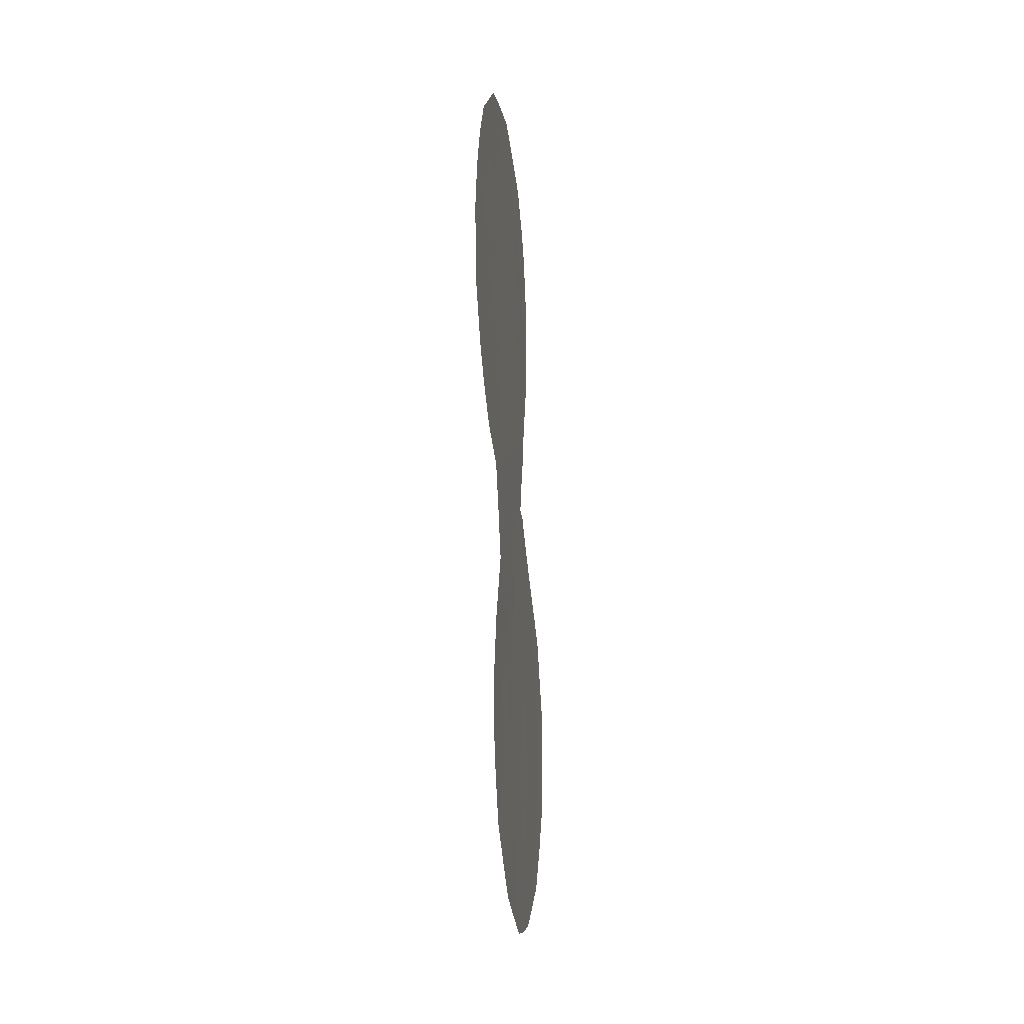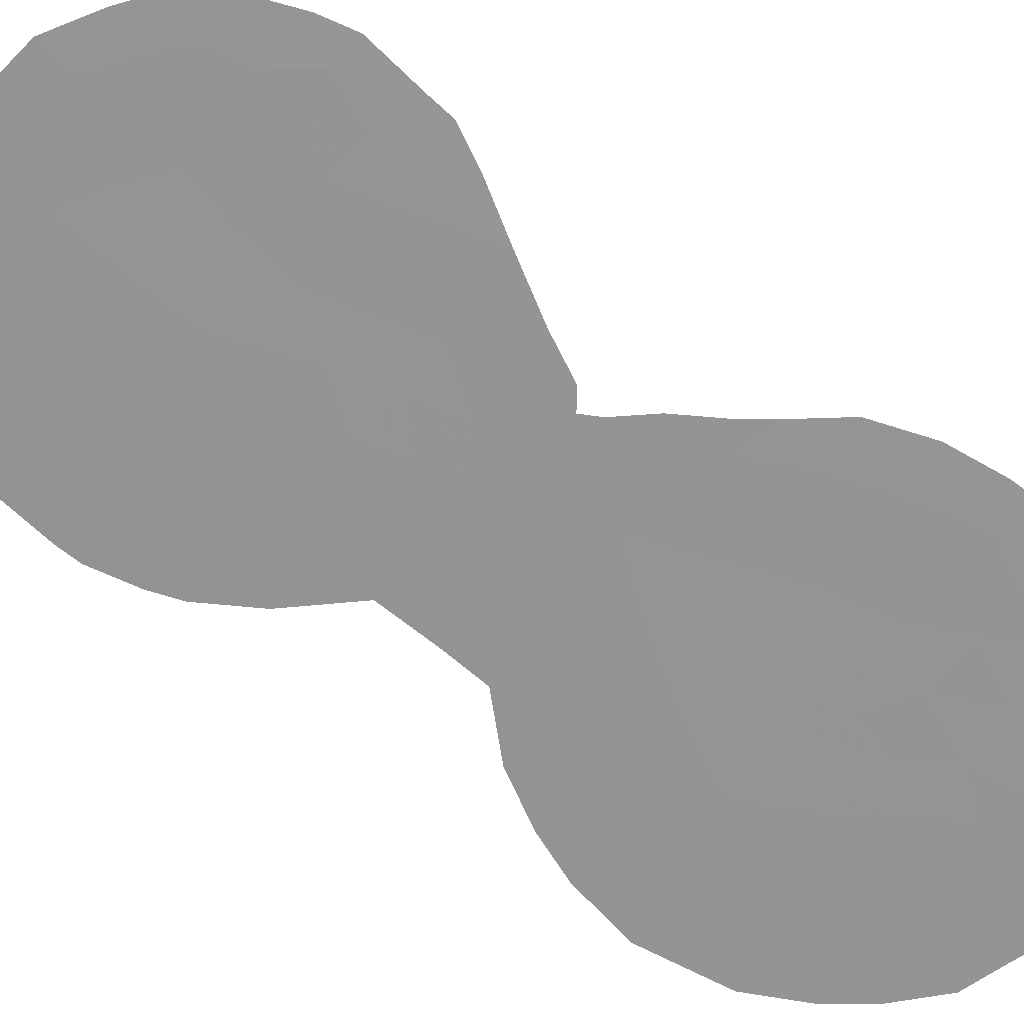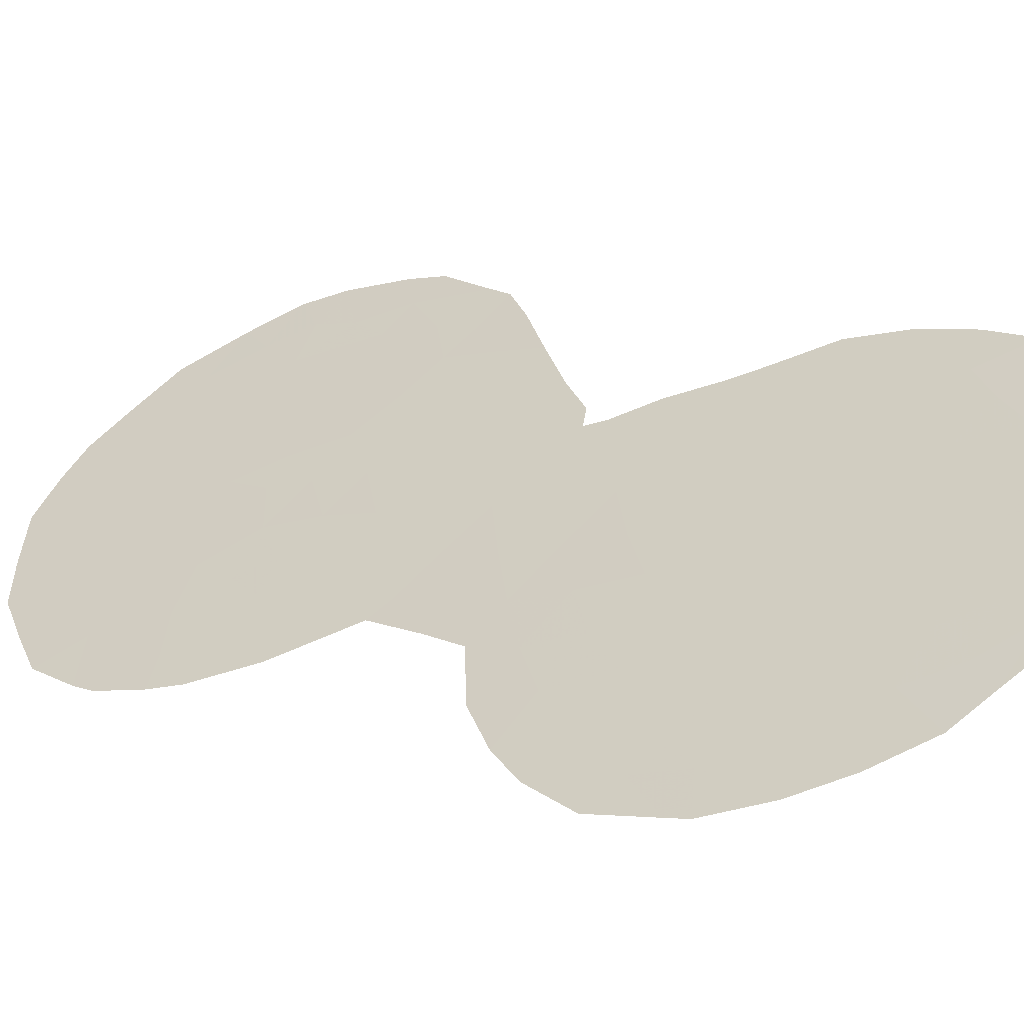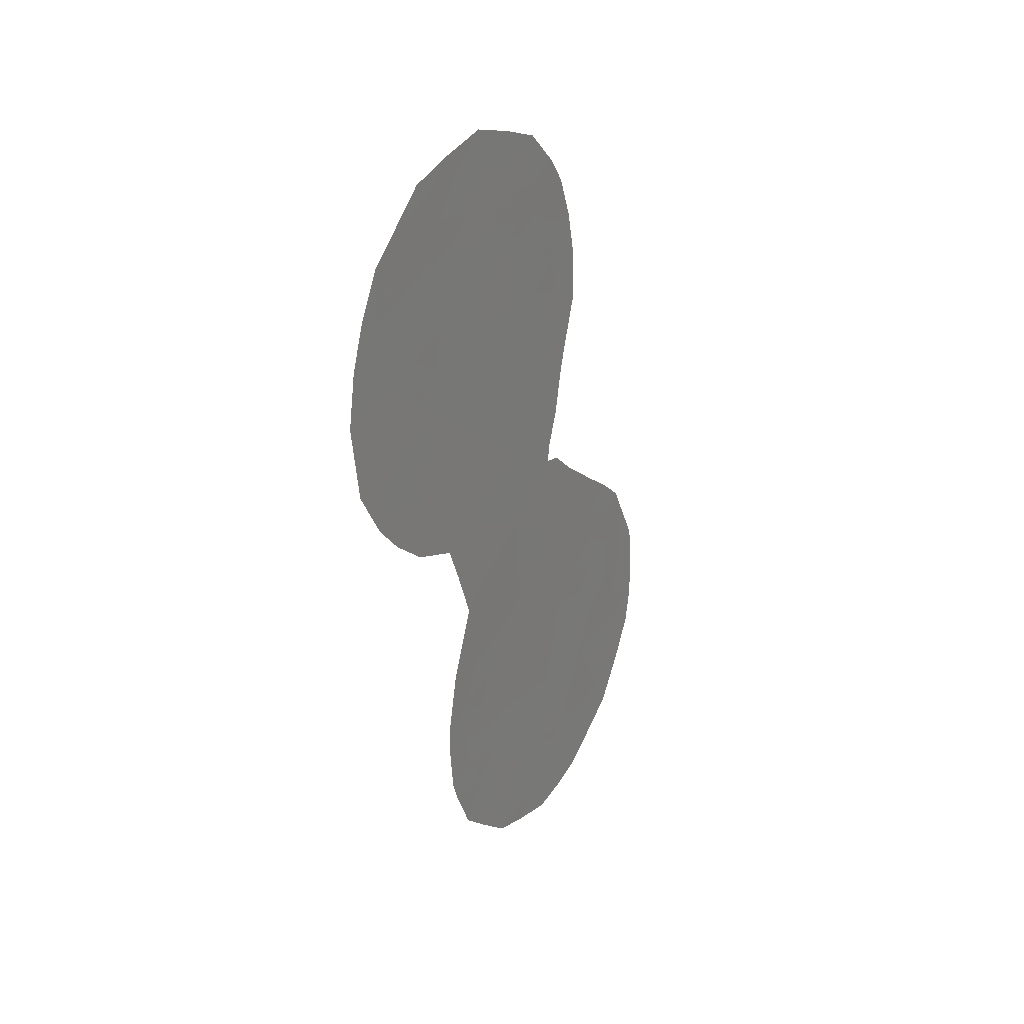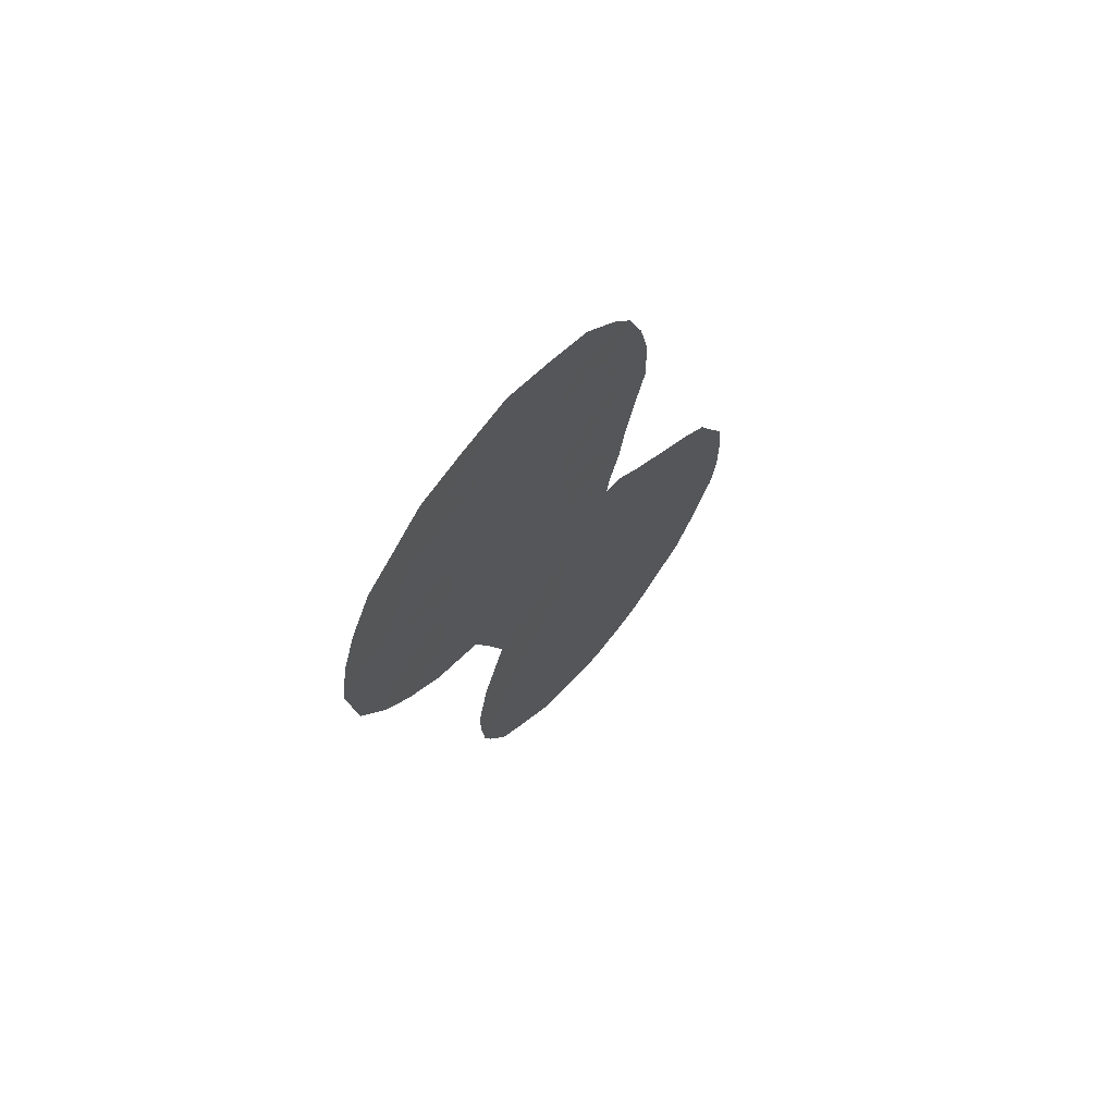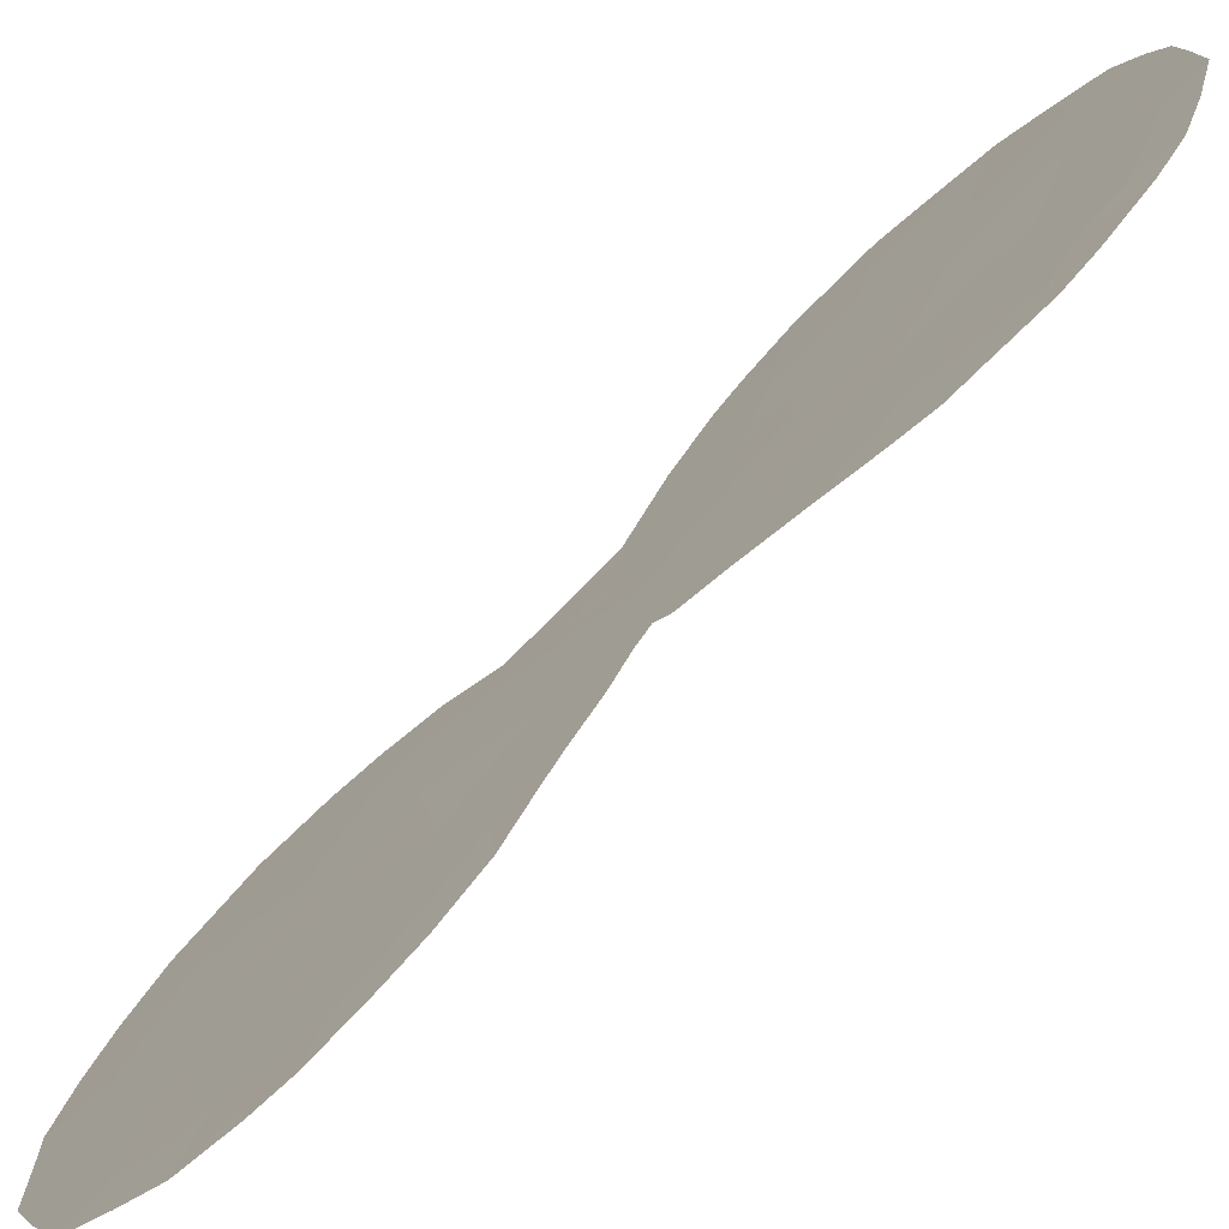
<metadata>
{"format":"obj","ext":"obj","renderer":"f3d","projection":"perspective","resolution":1024,"background":"white","views":[{"elev":-19.1,"azim":152.7,"up":"+Y"},{"elev":54.9,"azim":109.5,"up":"+Z"},{"elev":-13.9,"azim":121.6,"up":"+Z"},{"elev":28.1,"azim":176.4,"up":"+Y"},{"elev":66.9,"azim":-175.1,"up":"+Y"},{"elev":56.4,"azim":-145.0,"up":"+Z"}]}
</metadata>
<code>
v 71.12 31.58 69.6
v 74.14 35.43 65.19
v 72.85 22.66 67.17
v 71.19 29.6 69.51
v 71.55 34.64 68.92
v 70.79 19.09 70.17
v 69.61 19.18 71.88
v 72.34 21.14 67.92
v 72.68 32.99 67.32
v 74.69 33.69 64.42
v 69.08 20.97 72.63
v 73.08 25.23 66.81
v 72.15 28.34 68.15
v 70.99 25.2 69.85
v 72.18 32.42 68.04
v 71.88 19.32 68.59
v 73.9 32.41 65.57
v 72.11 26.26 68.22
v 70.19 20.88 71.03
v 70.86 22.9 70.05
v 74.09 30.57 65.31
v 71.99 24.16 68.42
v 74.35 28.39 64.95
v 73.19 29.37 66.64
v 73.08 19.66 66.85
v 73.29 27.25 66.5
v 69.96 24.02 71.36
v 73.04 31.28 66.82
v 71.26 20.92 69.49
v 73.61 34.17 65.97
v 72.11 30.35 68.18
v 71.46 17.64 69.21
v 71.25 33.38 69.39
v 69.92 21.91 71.42
v 70.62 32.33 70.3
v 70.61 31.17 70.33
v 75.48 33.57 63.27
v 75.17 34.54 63.7
v 74.32 35.81 64.92
v 73.31 24.9 66.47
v 72.48 17.53 67.72
v 71.03 28.49 69.76
v 70.92 29.44 69.91
v 71.2 27.69 69.52
v 71.24 27.28 69.47
v 71.01 27.2 69.81
v 73.67 23.37 65.97
v 75.65 29.75 63.04
v 75.28 28.67 63.58
v 73.41 18.87 66.37
v 68.68 23.22 73.18
v 68.62 22.48 73.28
v 69.16 24.75 72.49
v 69.02 24.29 72.69
v 70.06 25.92 71.19
v 68.71 20.44 73.17
v 68.62 21.26 73.29
v 75.76 31.02 62.88
v 75.79 31.43 62.83
v 73.78 20.37 65.82
v 73.68 19.9 65.97
v 74.43 27.31 64.83
v 71.32 16.96 69.41
v 72.98 36.36 66.85
v 73.77 26.86 65.81
v 73.83 22.08 65.74
v 69.4 18.45 72.17
v 70.38 17.33 70.77
v 71.72 35.66 68.67
v 71.23 34.87 69.38
v 70.98 34.28 69.75
v 72.31 36.02 67.82
v 75.19 33.26 63.69
v 71.97 22.09 68.46
v 71.77 21.07 68.75
v 71.14 30.56 69.58
v 70.81 30.11 70.06
v 72.64 34.29 67.37
v 73.19 33.76 66.59
v 69.88 19.97 71.48
v 69.6 20.94 71.89
v 72.54 23.56 67.62
v 72.56 24.65 67.58
v 71.66 32.9 68.8
v 71.93 17.79 68.52
v 71.95 17.24 68.5
v 71.03 20.01 69.82
v 71.57 20.12 69.05
v 71.34 19.19 69.38
v 72.12 20.25 68.24
v 72.1 31.34 68.17
v 72.58 31.79 67.48
v 72.59 30.8 67.48
v 71.62 29.95 68.89
v 72.13 29.36 68.16
v 71.64 28.95 68.88
v 73.21 26.23 66.62
v 72.63 25.69 67.47
v 72.7 26.73 67.36
v 71.61 30.94 68.89
v 73.01 32.12 66.86
v 73.87 34.83 65.58
v 73.26 34.68 66.47
v 72.36 22.7 67.89
v 72.58 21.95 67.57
v 71.93 23.16 68.51
v 71.6 27.88 68.94
v 71.24 28.66 69.45
v 72.14 27.31 68.17
v 71.54 25.77 69.05
v 71.06 26.35 69.73
v 73.03 24.24 66.89
v 73.49 24.14 66.22
v 75.31 30.22 63.54
v 72.97 18.23 67
v 72.76 18.7 67.32
v 73.78 28.84 65.78
v 73.85 27.78 65.69
v 73.27 28.3 66.53
v 72.73 20.35 67.36
v 72.46 19.47 67.75
v 72.71 27.78 67.33
v 74.48 34.63 64.71
v 74.79 35.09 64.25
v 74.12 33.96 65.23
v 74.84 32.69 64.21
v 75.33 32.32 63.5
v 71.64 18.42 68.94
v 71.11 18.31 69.71
v 73.35 32.74 66.36
v 73.48 31.82 66.19
v 69.47 23.59 72.06
v 69.03 22.84 72.7
v 69.52 24.47 71.97
v 70.52 25.61 70.52
v 70.62 26.63 70.38
v 70.32 22.62 70.83
v 70.53 21.85 70.53
v 71.61 33.87 68.86
v 71.42 22.58 69.25
v 71.43 23.61 69.24
v 71.48 24.69 69.15
v 72.05 25.21 68.32
v 73.75 33.34 65.78
v 69.29 20.12 72.33
v 69 19.5 72.75
v 75.31 31.22 63.53
v 75.05 31.75 63.91
v 73.06 21.9 66.88
v 72.92 21.13 67.08
v 71.16 32.57 69.52
v 71.63 31.94 68.86
v 74 31.5 65.44
v 74.45 32.08 64.78
v 74.59 31.15 64.59
v 70.57 18.24 70.5
v 73.66 29.94 65.96
v 74.22 29.55 65.14
v 69.52 25.27 71.97
v 70 24.96 71.29
v 74.93 27.99 64.11
v 72.19 18.51 68.14
v 75.68 32.58 62.99
v 74.3 33.02 64.99
v 70.92 17.54 69.99
v 70.8 17.11 70.16
v 74.78 29.09 64.33
v 73.56 26.02 66.11
v 73.51 35.58 66.1
v 73.69 36.11 65.83
v 69.17 21.79 72.5
v 73.55 30.91 66.09
v 73.11 30.34 66.74
v 69.43 22.51 72.12
v 70.46 24.57 70.62
v 70.93 24.09 69.94
v 71.43 21.74 69.24
v 73.84 21.39 65.74
v 74.7 30.17 64.43
v 70.21 19.08 71.01
v 72.34 35.19 67.78
v 72.68 28.82 67.37
v 70.41 23.53 70.71
v 70.76 20.9 70.22
v 72.64 29.82 67.42
v 70 18.31 71.31
v 69.93 17.82 71.41
v 70.47 19.96 70.62
v 70.76 33.35 70.08
v 69.91 23.03 71.43
v 71.62 26.84 68.93
v 72.11 33.45 68.14
v 73.44 21.33 66.33
v 72.02 34.55 68.25
v 73.15 23.36 66.73
v 72.87 35.44 67.02
v 73.37 22.33 66.42
v 73.29 20.47 66.54
v 75.17 29.53 63.75
v 71.02 21.86 69.83
f 1 36 35
f 80 145 81
f 112 82 83
f 85 41 86
f 4 108 43
f 87 88 89
f 75 90 88
f 91 92 93
f 94 95 96
f 97 98 99
f 100 94 76
f 101 92 9
f 102 103 169
f 74 104 105
f 106 82 104
f 96 107 108
f 43 108 42
f 110 111 191
f 112 113 195
f 41 116 115
f 90 120 121
f 122 99 109
f 123 2 124
f 125 102 123
f 126 73 127
f 89 128 129
f 133 52 51
f 101 130 131
f 27 132 134
f 135 136 111
f 34 137 138
f 140 141 106
f 142 110 143
f 79 144 130
f 11 56 57
f 105 149 150
f 33 151 189
f 91 100 152
f 153 154 155
f 165 156 129
f 157 158 117
f 134 159 160
f 83 143 98
f 121 116 162
f 126 154 164
f 4 43 77
f 165 63 166
f 26 118 65
f 60 193 178
f 3 195 197
f 169 64 170
f 172 157 173
f 175 160 135
f 141 176 142
f 144 125 164
f 153 172 131
f 155 147 114
f 156 186 180
f 78 181 196
f 119 122 182
f 175 176 183
f 185 182 95
f 93 173 185
f 186 68 187
f 167 158 179
f 128 162 85
f 7 67 146
f 5 70 69
f 184 87 188
f 84 152 151
f 80 188 180
f 190 183 137
f 190 174 132
f 174 81 171
f 196 72 64
f 196 181 72
f 10 38 73
f 37 73 38
f 29 177 75
f 75 74 8
f 77 76 4
f 1 76 36
f 77 36 76
f 19 80 81
f 80 7 145
f 81 145 11
f 12 112 83
f 83 82 22
f 33 139 84
f 192 78 9
f 84 192 15
f 32 85 86
f 86 63 32
f 6 87 89
f 87 29 88
f 89 88 16
f 29 75 88
f 75 8 90
f 88 90 16
f 31 91 93
f 91 15 92
f 93 92 28
f 4 94 96
f 94 31 95
f 96 95 13
f 26 97 99
f 97 12 98
f 99 98 18
f 1 100 76
f 100 31 94
f 76 94 4
f 101 28 92
f 9 92 15
f 2 102 169
f 102 30 103
f 8 74 105
f 105 104 3
f 74 106 104
f 106 22 82
f 104 82 3
f 4 96 108
f 96 13 107
f 108 107 44
f 108 44 42
f 13 109 107
f 109 18 191
f 107 109 191
f 44 107 45
f 18 110 191
f 110 14 111
f 45 111 46
f 45 191 111
f 40 112 12
f 3 82 195
f 112 40 113
f 195 113 47
f 25 50 116
f 115 116 50
f 117 23 118
f 119 118 26
f 16 90 121
f 90 8 120
f 121 120 25
f 13 122 109
f 122 26 99
f 109 99 18
f 2 123 102
f 10 123 38
f 124 38 123
f 10 125 123
f 125 30 102
f 39 124 2
f 148 126 127
f 126 10 73
f 163 73 37
f 163 127 73
f 6 89 129
f 89 16 128
f 129 128 32
f 28 101 131
f 101 9 130
f 131 130 17
f 132 133 54
f 132 54 134
f 53 134 54
f 14 135 111
f 135 55 136
f 111 136 46
f 19 34 138
f 138 137 20
f 194 78 192
f 139 192 84
f 74 140 106
f 140 20 141
f 106 141 22
f 22 142 143
f 142 14 110
f 143 110 18
f 79 30 144
f 130 144 17
f 146 145 7
f 11 145 56
f 146 56 145
f 58 147 59
f 8 105 150
f 105 3 149
f 150 149 193
f 35 151 1
f 151 35 189
f 15 91 152
f 91 31 100
f 152 100 1
f 21 153 155
f 153 17 154
f 155 154 148
f 32 165 129
f 165 68 156
f 129 156 6
f 8 150 120
f 60 61 198
f 61 25 198
f 157 21 158
f 27 134 160
f 134 53 159
f 160 159 55
f 23 161 62
f 12 83 98
f 83 22 143
f 98 143 18
f 16 121 162
f 121 25 116
f 162 116 41
f 10 126 164
f 126 148 154
f 164 154 17
f 63 165 32
f 166 68 165
f 133 51 54
f 167 161 23
f 161 167 49
f 25 61 50
f 118 23 62
f 118 62 65
f 97 26 65
f 65 168 97
f 12 97 168
f 168 40 12
f 149 3 197
f 193 66 178
f 195 47 197
f 66 197 47
f 64 169 196
f 2 169 170
f 170 39 2
f 57 171 11
f 171 57 52
f 28 172 173
f 172 21 157
f 173 157 24
f 52 133 171
f 174 34 81
f 14 175 135
f 175 27 160
f 135 160 55
f 22 141 142
f 141 20 176
f 142 176 14
f 74 75 177
f 17 144 164
f 144 30 125
f 164 125 10
f 17 153 131
f 153 21 172
f 131 172 28
f 21 155 179
f 155 148 147
f 179 155 114
f 6 156 180
f 156 68 186
f 180 186 7
f 30 79 103
f 24 119 182
f 119 26 122
f 182 122 13
f 27 175 183
f 175 14 176
f 183 176 20
f 20 140 200
f 177 29 200
f 138 184 19
f 31 185 95
f 185 24 182
f 95 182 13
f 31 93 185
f 93 28 173
f 185 173 24
f 7 186 67
f 187 67 186
f 114 199 179
f 158 23 117
f 179 158 21
f 32 128 85
f 128 16 162
f 85 162 41
f 19 184 188
f 184 29 87
f 188 87 6
f 33 84 151
f 84 15 152
f 151 152 1
f 33 189 71
f 7 80 180
f 80 19 188
f 180 188 6
f 34 190 137
f 190 27 183
f 137 183 20
f 27 190 132
f 190 34 174
f 132 174 133
f 34 19 81
f 171 81 11
f 181 69 72
f 139 71 5
f 71 139 33
f 5 71 70
f 127 163 59
f 78 196 103
f 130 9 79
f 112 195 82
f 107 191 45
f 5 194 139
f 192 139 194
f 148 127 59
f 196 169 103
f 69 181 194
f 193 149 197
f 150 193 198
f 114 48 199
f 198 25 120
f 69 194 5
f 198 193 60
f 120 150 198
f 167 23 158
f 9 78 79
f 78 194 181
f 114 147 58
f 114 58 48
f 15 192 9
f 117 118 119
f 117 119 24
f 24 157 117
f 74 177 140
f 199 167 179
f 199 48 49
f 167 199 49
f 138 200 184
f 140 177 200
f 103 79 78
f 20 200 138
f 200 29 184
f 193 197 66
f 133 174 171
f 147 148 59

</code>
